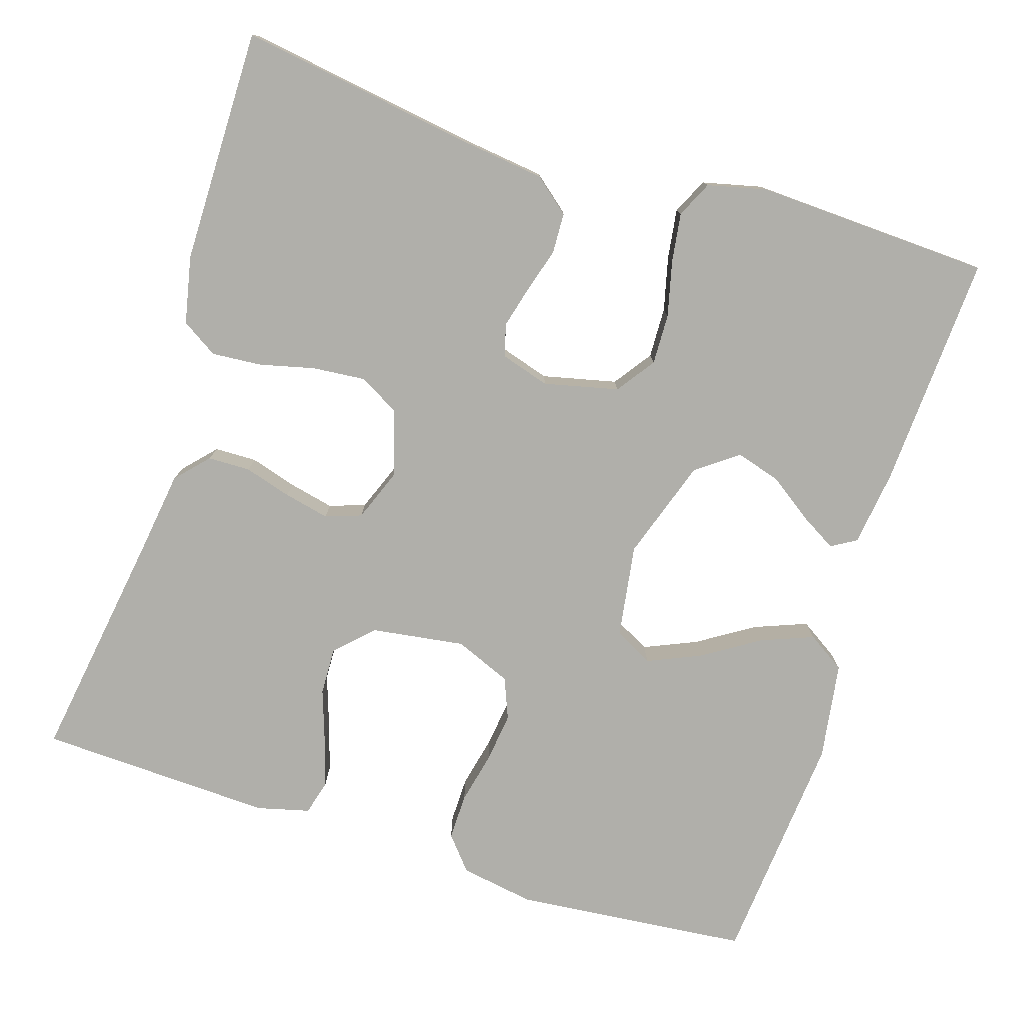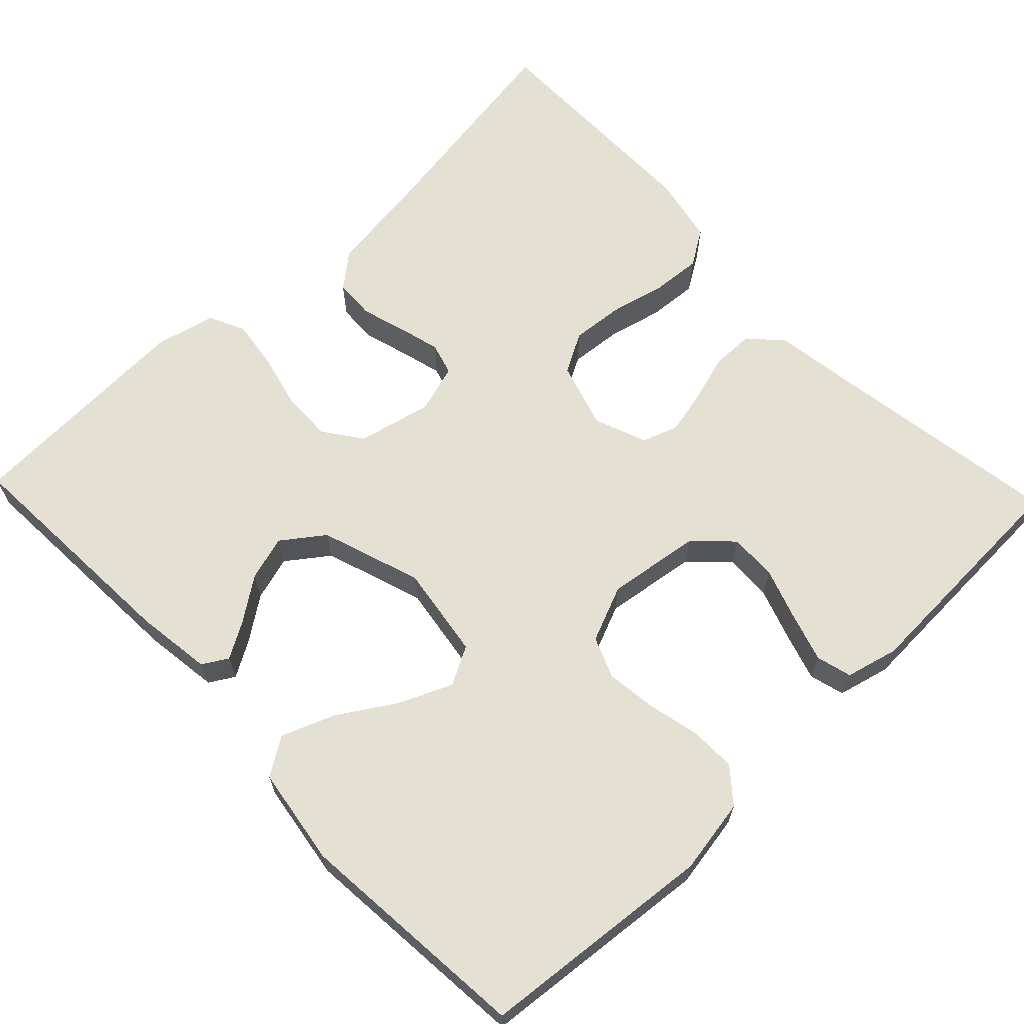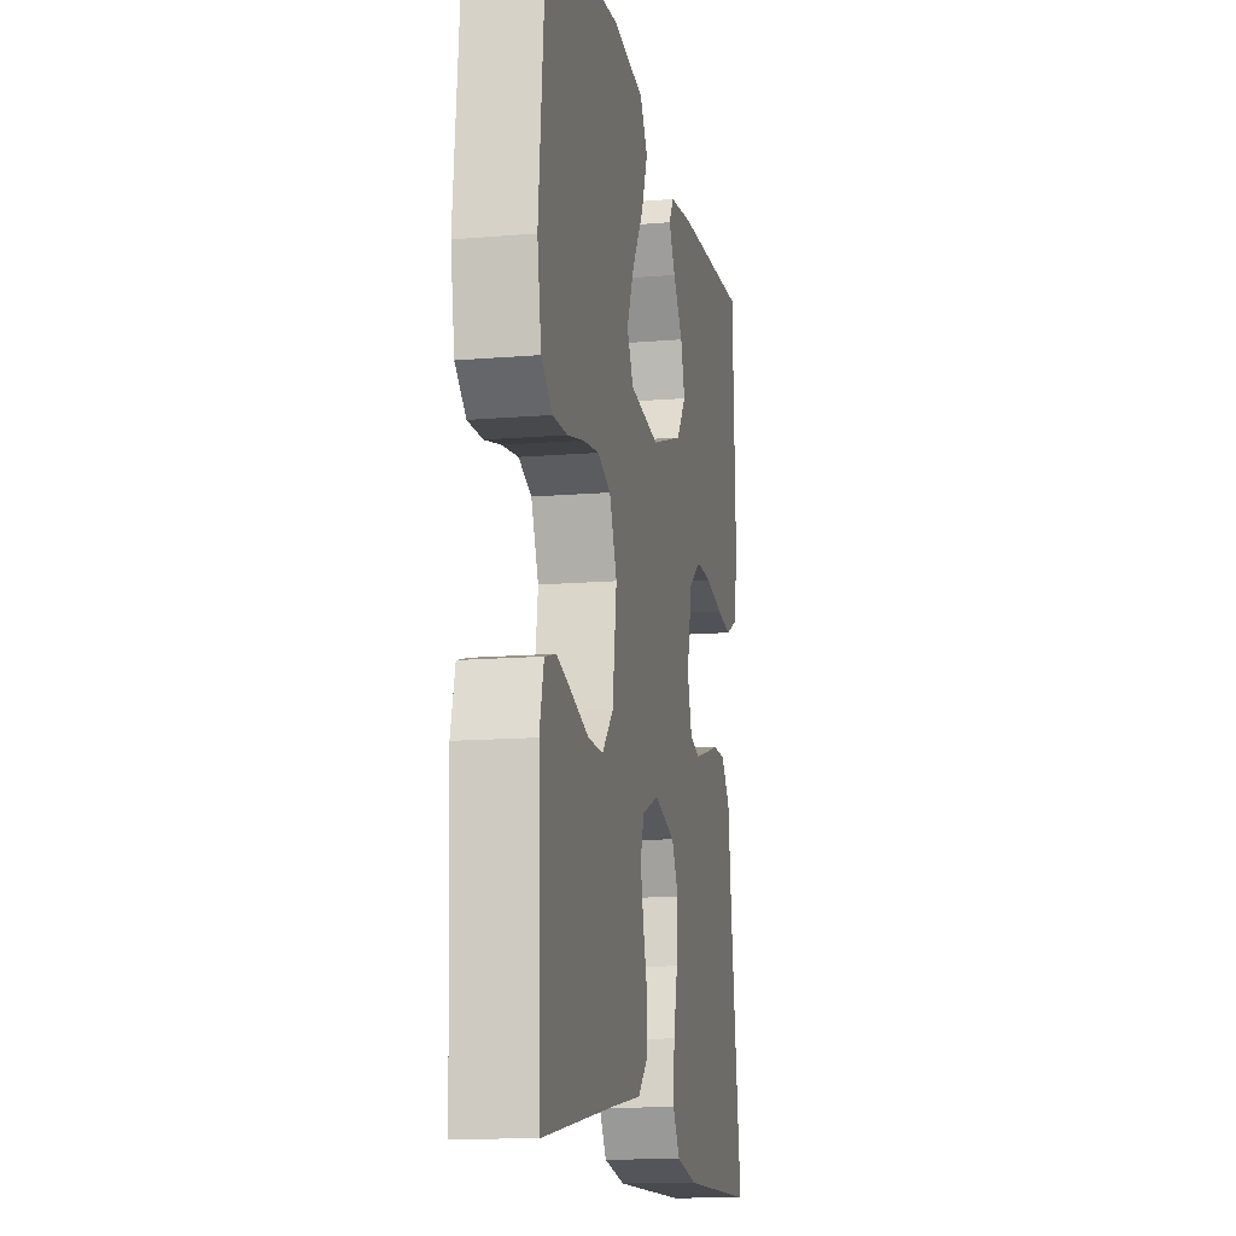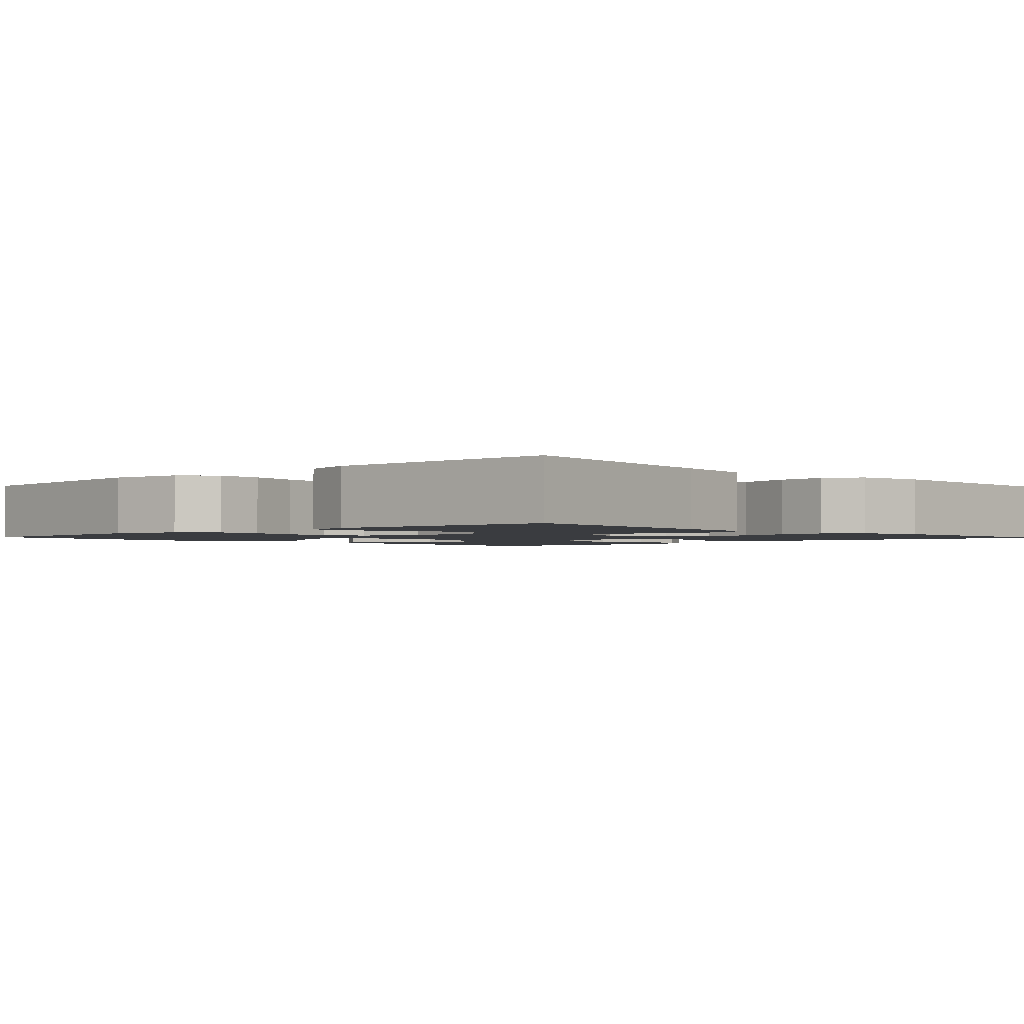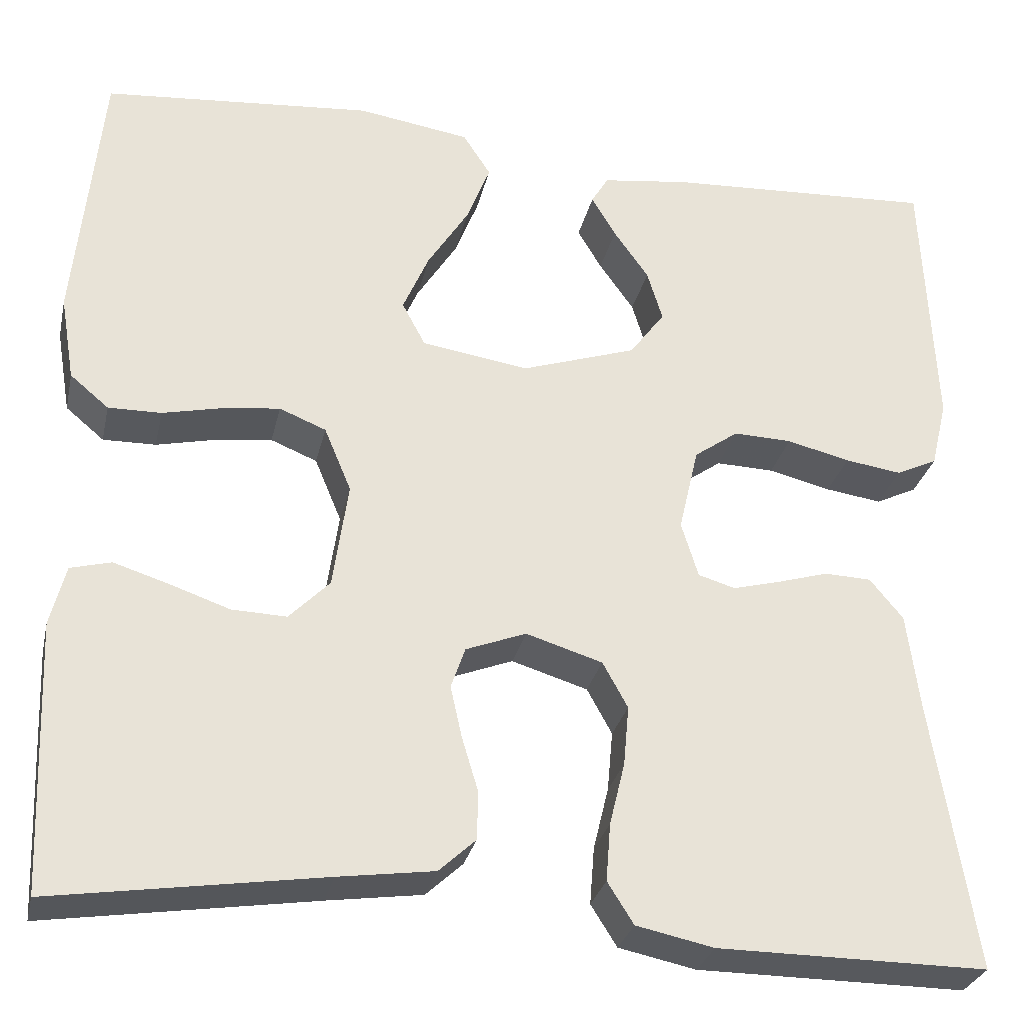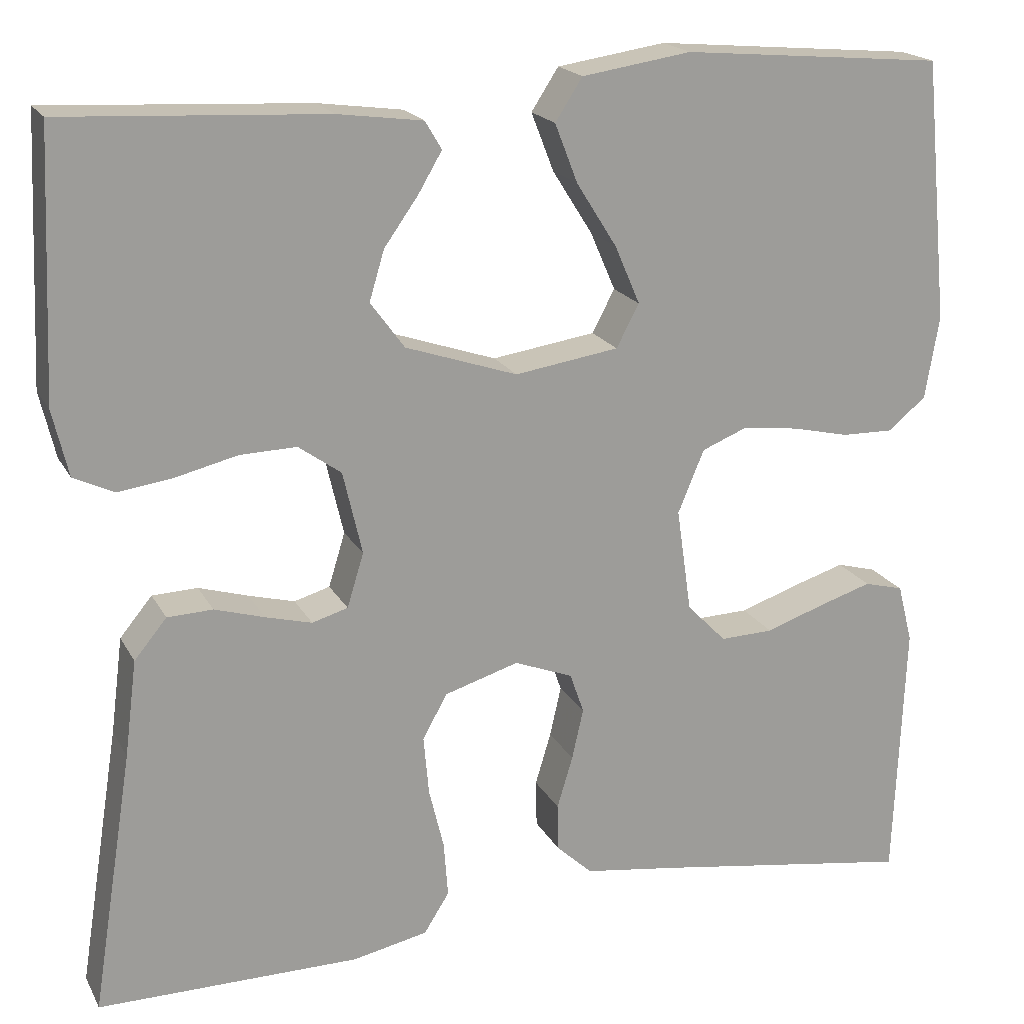
<metadata>
{"format":"obj","ext":"obj","renderer":"f3d","projection":"perspective","resolution":1024,"background":"white","views":[{"elev":-78.0,"azim":-107.5,"up":"+Y"},{"elev":65.3,"azim":46.3,"up":"+Y"},{"elev":-13.4,"azim":100.8,"up":"+Z"},{"elev":-1.9,"azim":133.5,"up":"+Y"},{"elev":-29.3,"azim":167.5,"up":"+Z"},{"elev":19.1,"azim":-20.8,"up":"+Z"}]}
</metadata>
<code>
v 0.5 0.07 0.5
v 0.529 0.07 0.2
v 0.513 0.07 0.105
v 0.47 0.07 0.069
v 0.411 0.07 0.07
v 0.345 0.07 0.085
v 0.281 0.07 0.093
v 0.229 0.07 0.072
v 0.199 0.07 0
v 0.216 0.07 -0.119
v 0.261 0.07 -0.165
v 0.322 0.07 -0.163
v 0.389 0.07 -0.14
v 0.45 0.07 -0.121
v 0.495 0.07 -0.133
v 0.512 0.07 -0.2
v 0.5 0.07 -0.5
v 0.2 0.07 -0.454
v 0.094 0.07 -0.439
v 0.053 0.07 -0.401
v 0.052 0.07 -0.347
v 0.07 0.07 -0.287
v 0.083 0.07 -0.229
v 0.067 0.07 -0.183
v 0 0.07 -0.157
v -0.085 0.07 -0.183
v -0.113 0.07 -0.234
v -0.107 0.07 -0.301
v -0.09 0.07 -0.371
v -0.085 0.07 -0.435
v -0.114 0.07 -0.481
v -0.2 0.07 -0.499
v -0.5 0.07 -0.5
v -0.453 0.07 -0.2
v -0.439 0.07 -0.09
v -0.402 0.07 -0.045
v -0.35 0.07 -0.043
v -0.293 0.07 -0.06
v -0.24 0.07 -0.074
v -0.199 0.07 -0.062
v -0.18 0.07 0
v -0.202 0.07 0.095
v -0.251 0.07 0.13
v -0.316 0.07 0.128
v -0.386 0.07 0.111
v -0.449 0.07 0.102
v -0.495 0.07 0.124
v -0.513 0.07 0.2
v -0.5 0.07 0.5
v -0.2 0.07 0.484
v -0.103 0.07 0.471
v -0.084 0.07 0.439
v -0.111 0.07 0.393
v -0.15 0.07 0.338
v -0.167 0.07 0.281
v -0.128 0.07 0.228
v 0 0.07 0.185
v 0.119 0.07 0.203
v 0.145 0.07 0.252
v 0.116 0.07 0.319
v 0.07 0.07 0.392
v 0.044 0.07 0.459
v 0.075 0.07 0.507
v 0.2 0.07 0.526
v 0.5 0 0.5
v 0.529 0 0.2
v 0.513 0 0.105
v 0.47 0 0.069
v 0.411 0 0.07
v 0.345 0 0.085
v 0.281 0 0.093
v 0.229 0 0.072
v 0.199 0 0
v 0.216 0 -0.119
v 0.261 0 -0.165
v 0.322 0 -0.163
v 0.389 0 -0.14
v 0.45 0 -0.121
v 0.495 0 -0.133
v 0.512 0 -0.2
v 0.5 0 -0.5
v 0.2 0 -0.454
v 0.094 0 -0.439
v 0.053 0 -0.401
v 0.052 0 -0.347
v 0.07 0 -0.287
v 0.083 0 -0.229
v 0.067 0 -0.183
v 0 0 -0.157
v -0.085 0 -0.183
v -0.113 0 -0.234
v -0.107 0 -0.301
v -0.09 0 -0.371
v -0.085 0 -0.435
v -0.114 0 -0.481
v -0.2 0 -0.499
v -0.5 0 -0.5
v -0.453 0 -0.2
v -0.439 0 -0.09
v -0.402 0 -0.045
v -0.35 0 -0.043
v -0.293 0 -0.06
v -0.24 0 -0.074
v -0.199 0 -0.062
v -0.18 0 0
v -0.202 0 0.095
v -0.251 0 0.13
v -0.316 0 0.128
v -0.386 0 0.111
v -0.449 0 0.102
v -0.495 0 0.124
v -0.513 0 0.2
v -0.5 0 0.5
v -0.2 0 0.484
v -0.103 0 0.471
v -0.084 0 0.439
v -0.111 0 0.393
v -0.15 0 0.338
v -0.167 0 0.281
v -0.128 0 0.228
v 0 0 0.185
v 0.119 0 0.203
v 0.145 0 0.252
v 0.116 0 0.319
v 0.07 0 0.392
v 0.044 0 0.459
v 0.075 0 0.507
v 0.2 0 0.526
f 4 5 6
f 3 4 6
f 2 3 6
f 1 2 6
f 64 1 6
f 63 64 6
f 62 63 6
f 61 62 6
f 60 61 6
f 59 60 6 7
f 58 59 7 8
f 57 58 8 9
f 56 57 9 10
f 52 53 54
f 51 52 54
f 50 51 54
f 49 50 54
f 48 49 54
f 47 48 54
f 46 47 54
f 45 46 54
f 44 45 54
f 43 44 54 55
f 42 43 55 56
f 36 37 38
f 35 36 38
f 34 35 38
f 34 38 39
f 33 34 39
f 32 33 39
f 31 32 39
f 30 31 39
f 29 30 39
f 28 29 39
f 27 28 39 40
f 20 21 22
f 19 20 22
f 18 19 22
f 17 18 22
f 16 17 22
f 15 16 22
f 14 15 22
f 13 14 22
f 12 13 22
f 11 12 22 23
f 56 10 11
f 42 56 11
f 41 42 11
f 26 27 40 41
f 25 26 41
f 24 25 41 11
f 11 23 24
f 70 69 68
f 70 68 67
f 70 67 66
f 70 66 65
f 70 65 128
f 70 128 127
f 70 127 126
f 70 126 125
f 70 125 124
f 71 70 124 123
f 72 71 123 122
f 73 72 122 121
f 74 73 121 120
f 118 117 116
f 118 116 115
f 118 115 114
f 118 114 113
f 118 113 112
f 118 112 111
f 118 111 110
f 118 110 109
f 118 109 108
f 119 118 108 107
f 120 119 107 106
f 102 101 100
f 102 100 99
f 102 99 98
f 103 102 98
f 103 98 97
f 103 97 96
f 103 96 95
f 103 95 94
f 103 94 93
f 103 93 92
f 104 103 92 91
f 86 85 84
f 86 84 83
f 86 83 82
f 86 82 81
f 86 81 80
f 86 80 79
f 86 79 78
f 86 78 77
f 86 77 76
f 87 86 76 75
f 75 74 120
f 75 120 106
f 75 106 105
f 105 104 91 90
f 105 90 89
f 75 105 89 88
f 88 87 75
f 1 65 66 2
f 2 66 67 3
f 3 67 68 4
f 4 68 69 5
f 5 69 70 6
f 6 70 71 7
f 7 71 72 8
f 8 72 73 9
f 9 73 74 10
f 10 74 75 11
f 11 75 76 12
f 12 76 77 13
f 13 77 78 14
f 14 78 79 15
f 15 79 80 16
f 16 80 81 17
f 17 81 82 18
f 18 82 83 19
f 19 83 84 20
f 20 84 85 21
f 21 85 86 22
f 22 86 87 23
f 23 87 88 24
f 24 88 89 25
f 25 89 90 26
f 26 90 91 27
f 27 91 92 28
f 28 92 93 29
f 29 93 94 30
f 30 94 95 31
f 31 95 96 32
f 32 96 97 33
f 33 97 98 34
f 34 98 99 35
f 35 99 100 36
f 36 100 101 37
f 37 101 102 38
f 38 102 103 39
f 39 103 104 40
f 40 104 105 41
f 41 105 106 42
f 42 106 107 43
f 43 107 108 44
f 44 108 109 45
f 45 109 110 46
f 46 110 111 47
f 47 111 112 48
f 48 112 113 49
f 49 113 114 50
f 50 114 115 51
f 51 115 116 52
f 52 116 117 53
f 53 117 118 54
f 54 118 119 55
f 55 119 120 56
f 56 120 121 57
f 57 121 122 58
f 58 122 123 59
f 59 123 124 60
f 60 124 125 61
f 61 125 126 62
f 62 126 127 63
f 63 127 128 64
f 64 128 65 1

</code>
